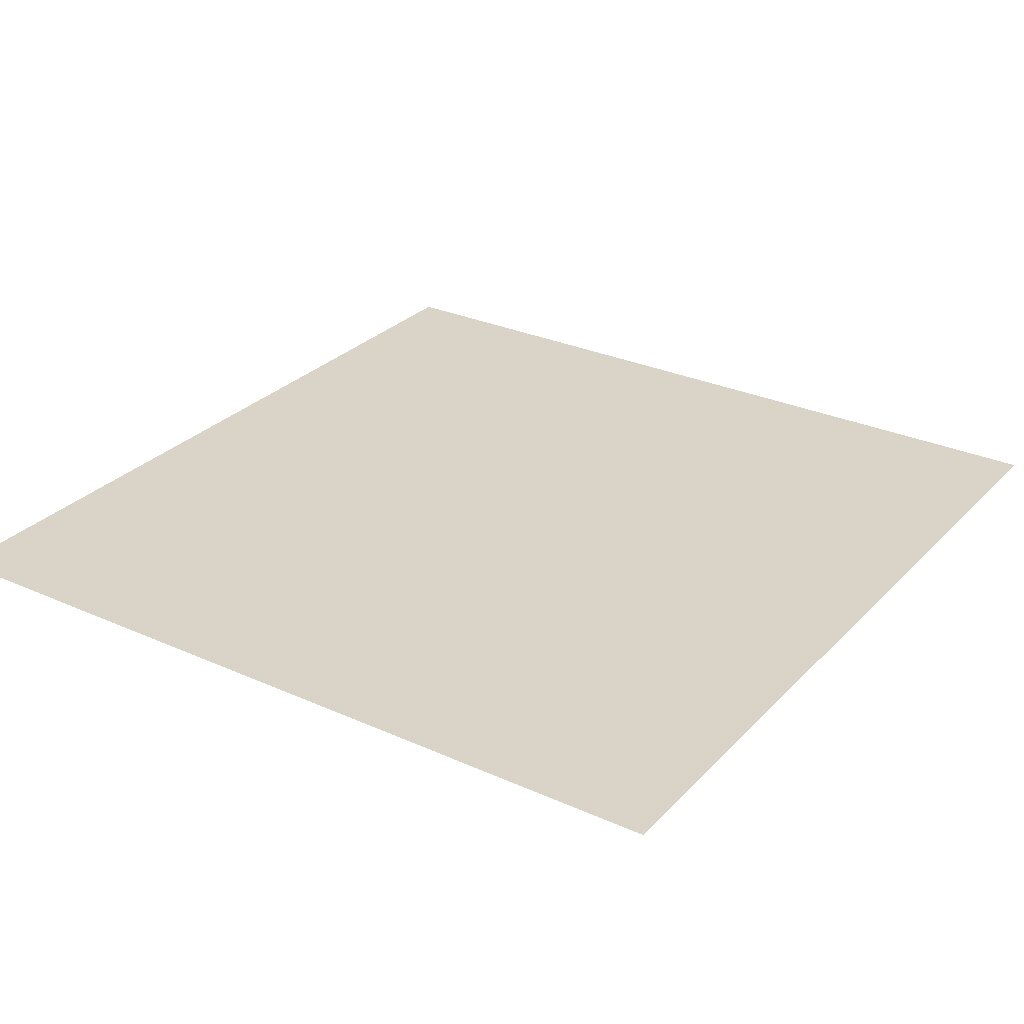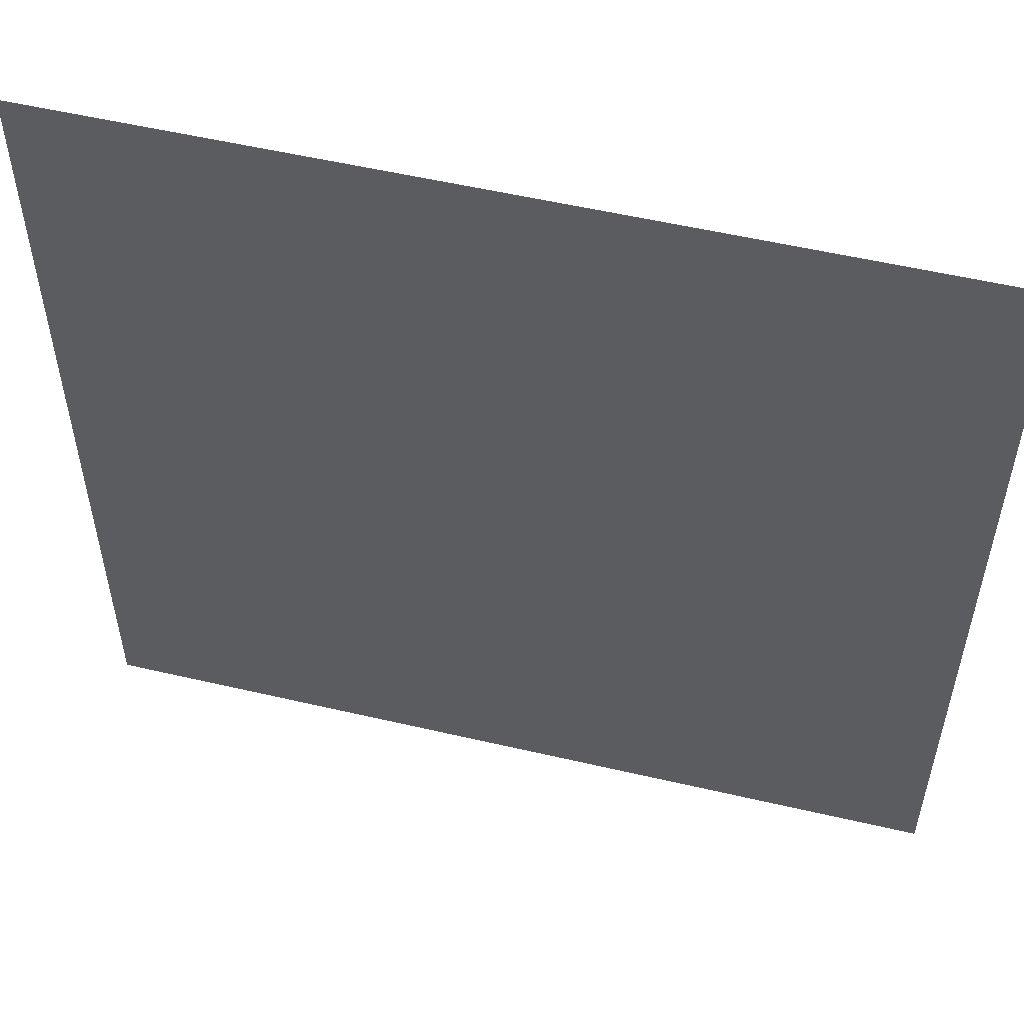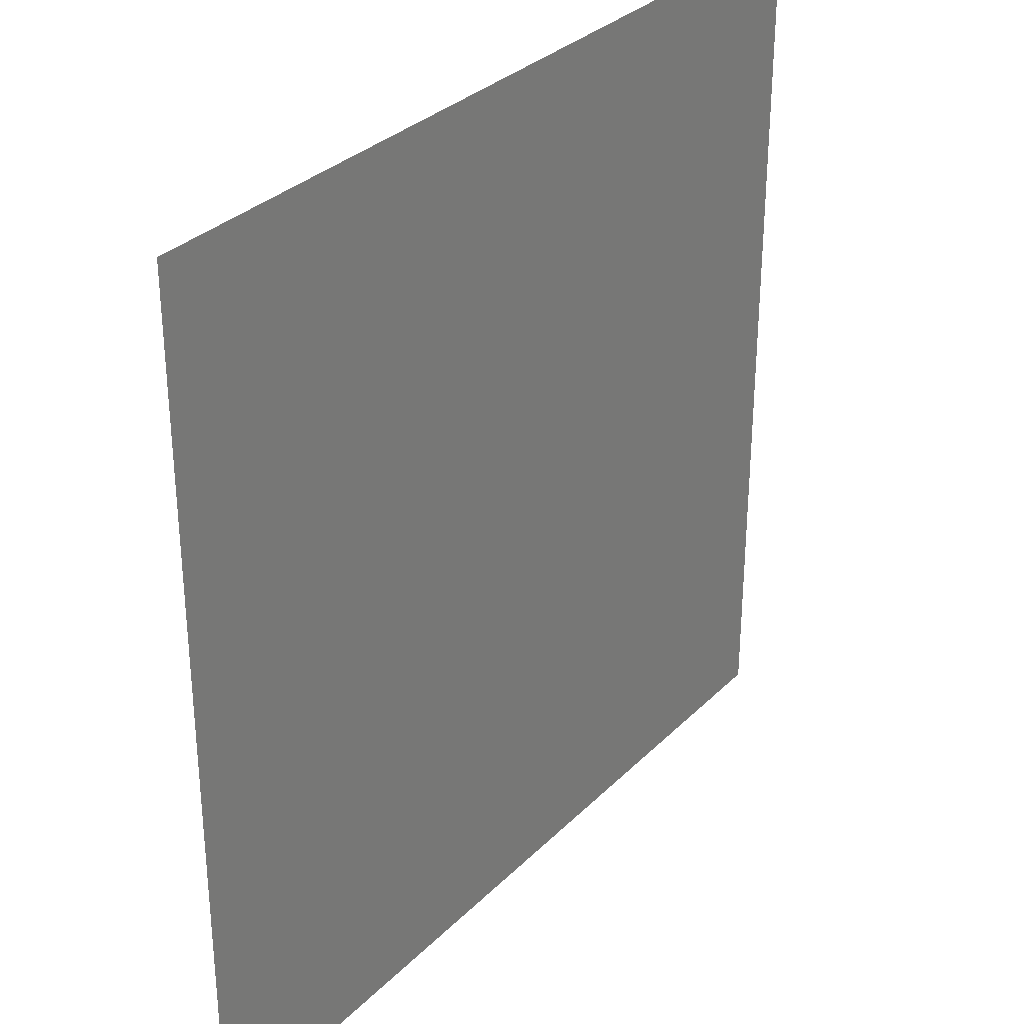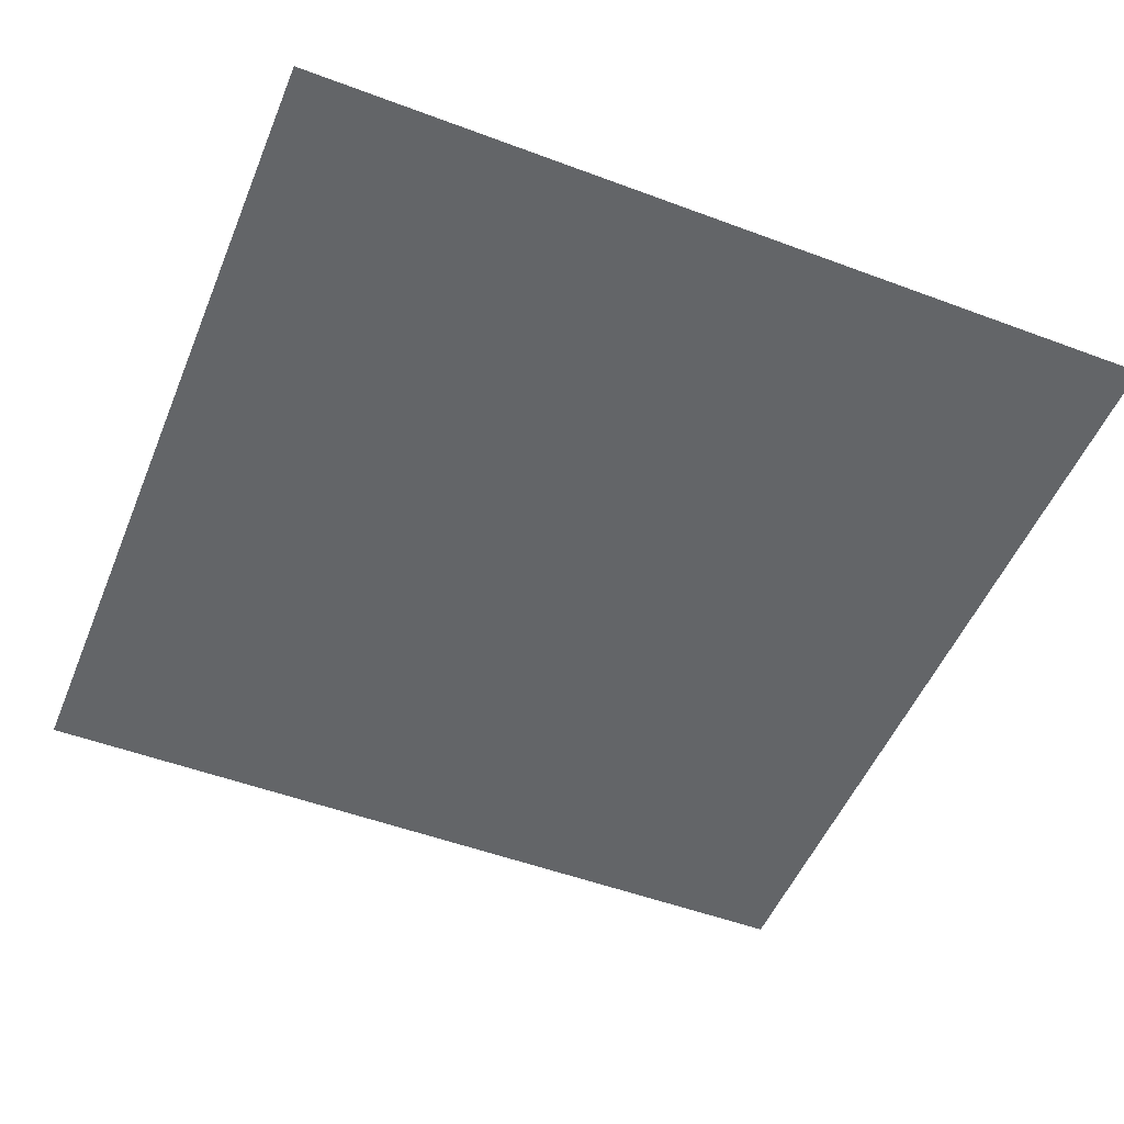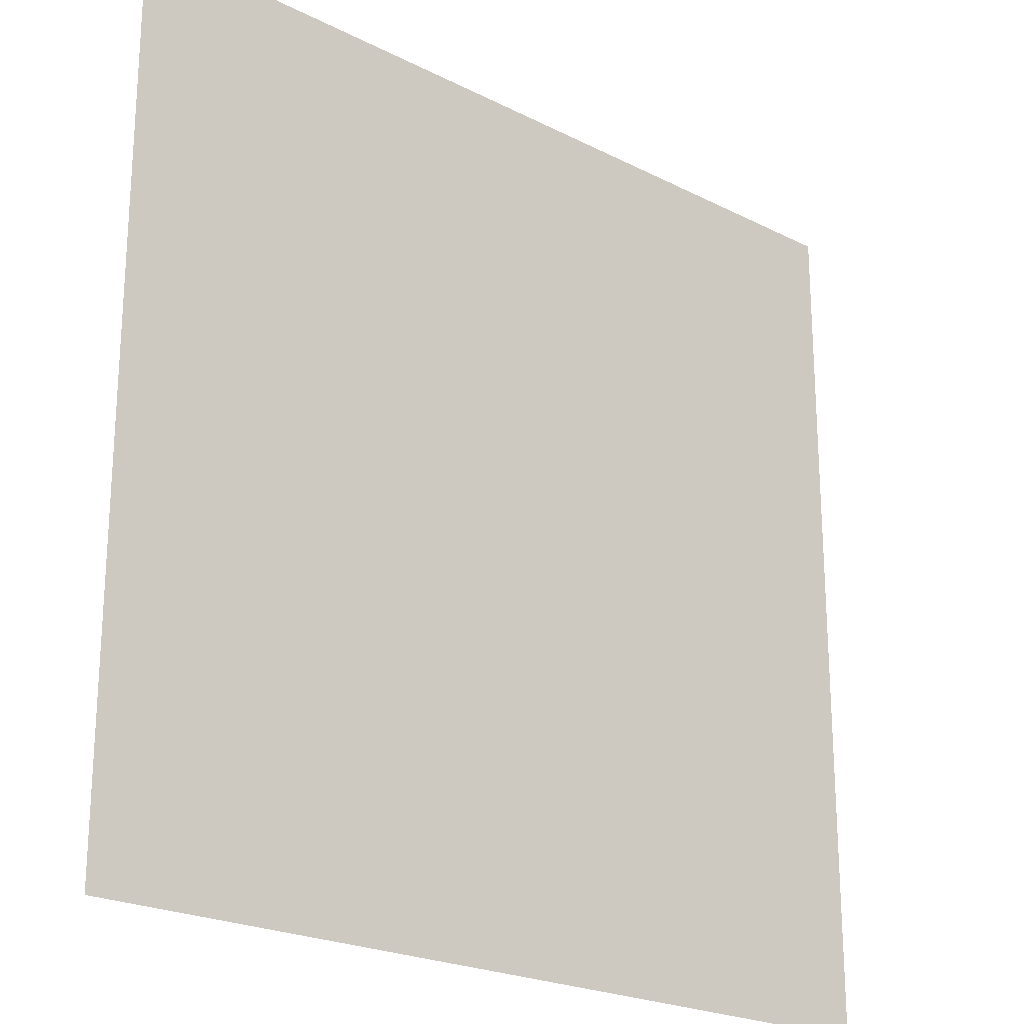
<metadata>
{"format":"obj","ext":"obj","renderer":"f3d","projection":"perspective","resolution":1024,"background":"white","views":[{"elev":28.6,"azim":-56.0,"up":"+Y"},{"elev":54.5,"azim":13.9,"up":"+Z"},{"elev":31.8,"azim":-53.6,"up":"+Z"},{"elev":-51.4,"azim":157.9,"up":"+Y"},{"elev":-22.4,"azim":138.7,"up":"+Z"}]}
</metadata>
<code>
o plane_
v 1 0 -1
v -1 0 -1
v 1 0 1
v -1 0 1
f 2 3 1
f 2 4 3

</code>
